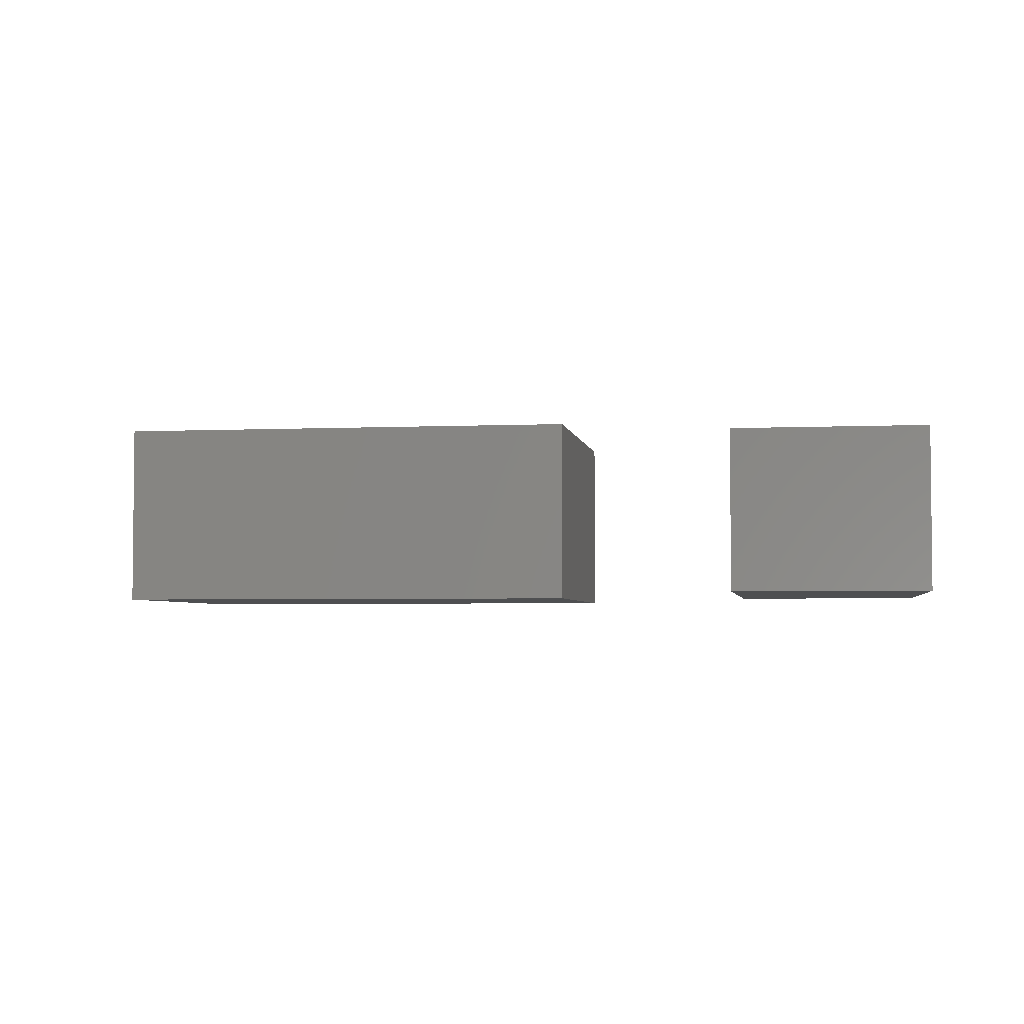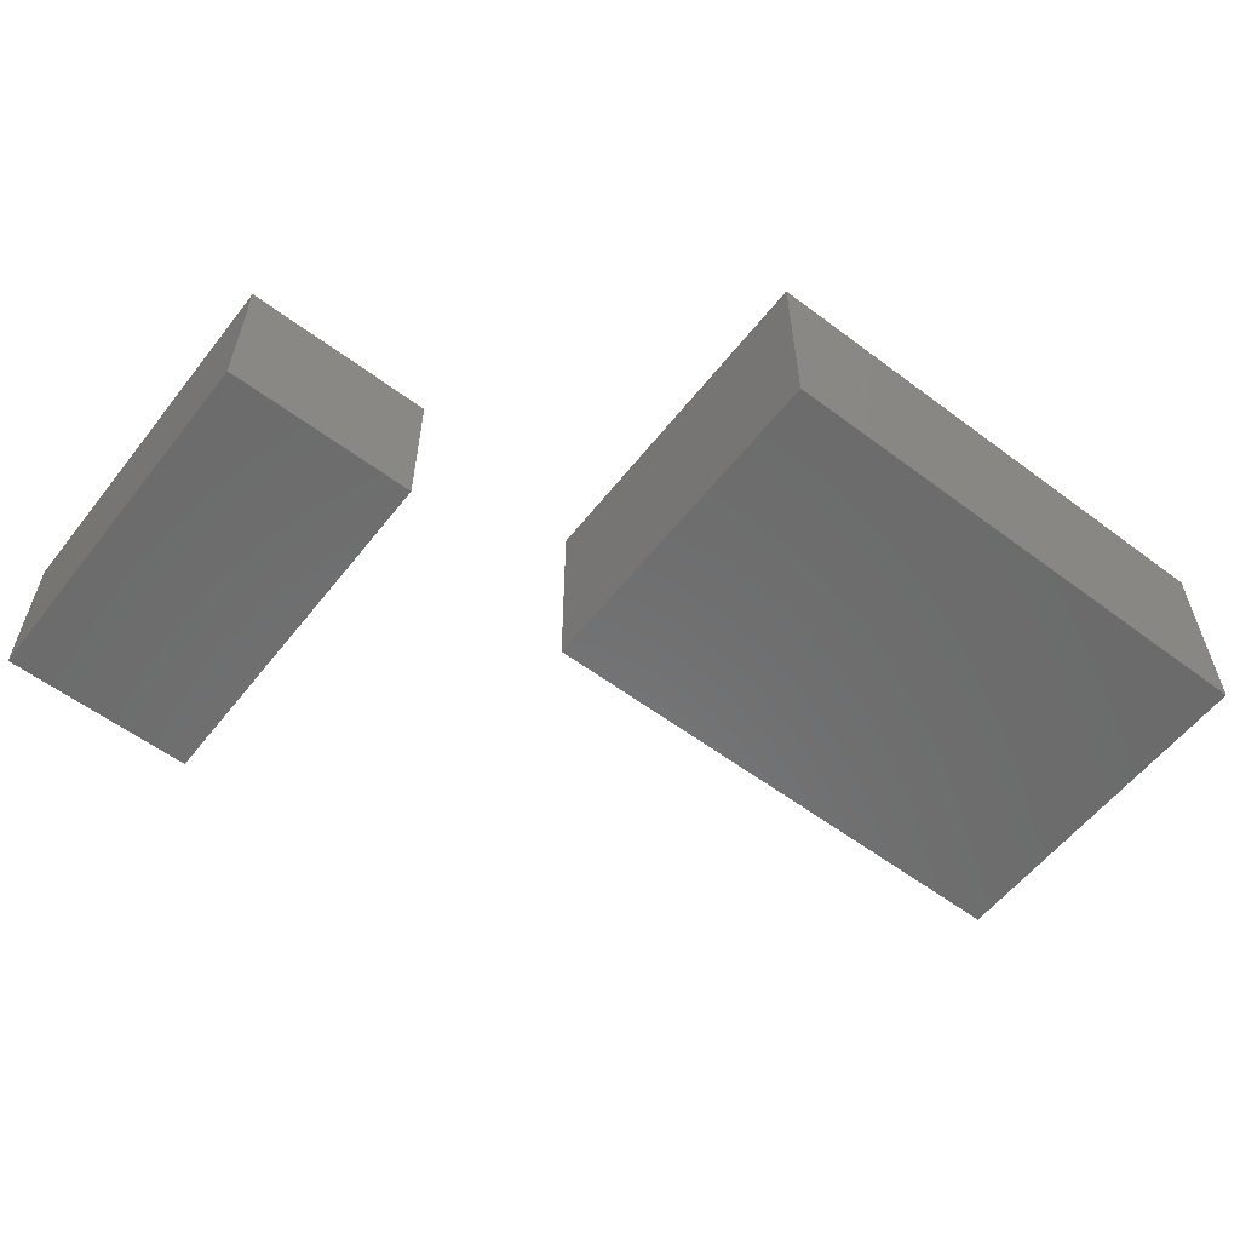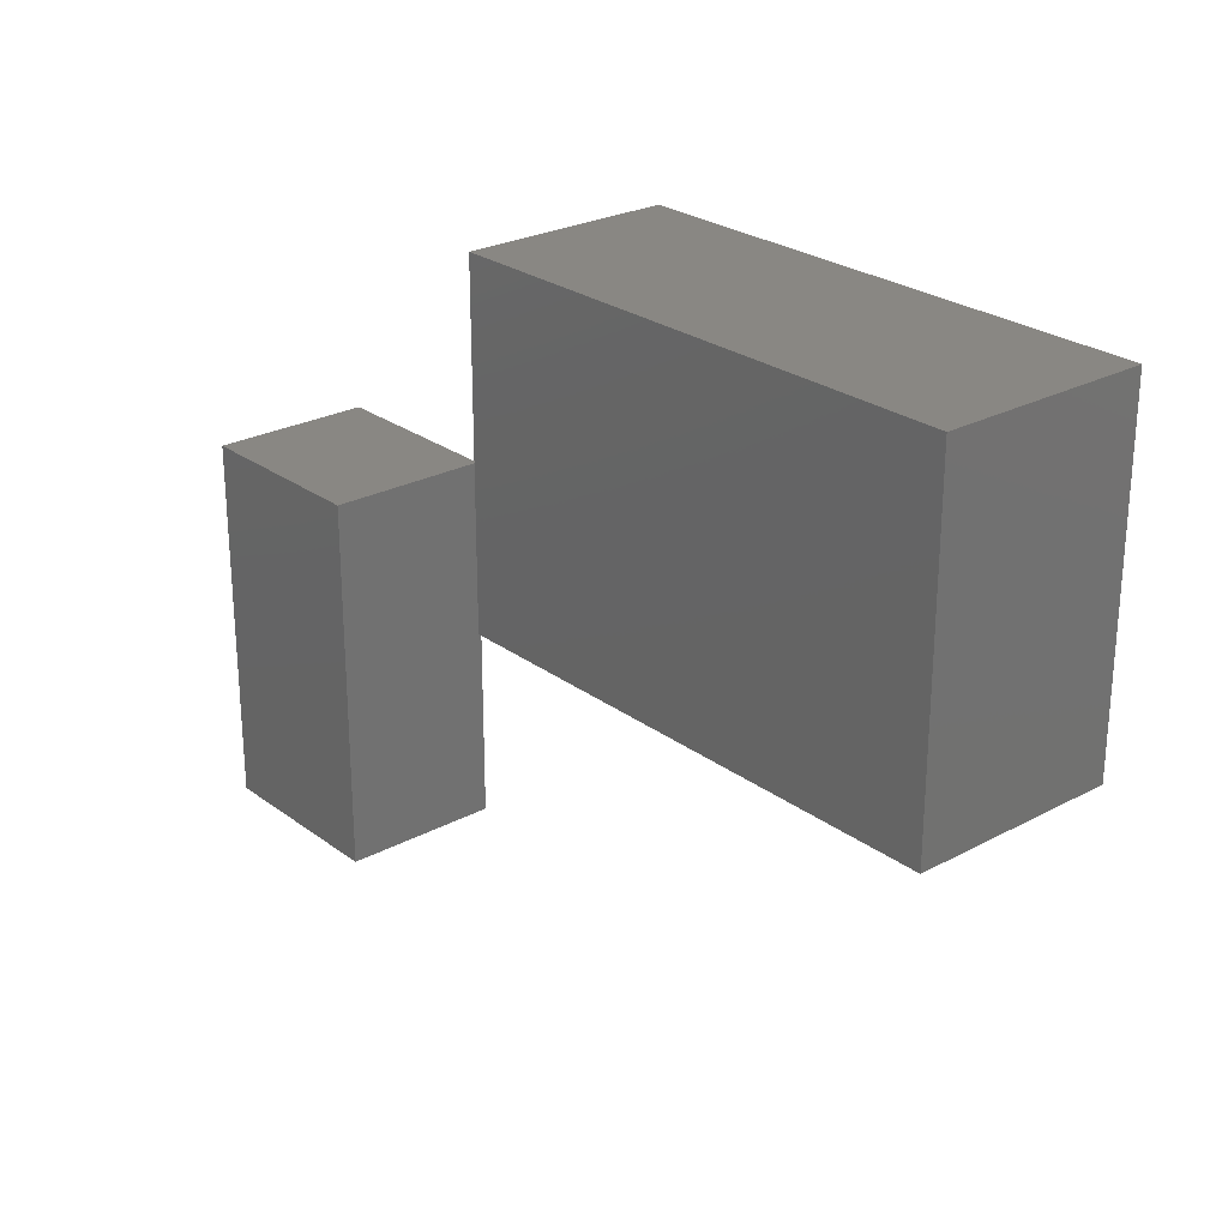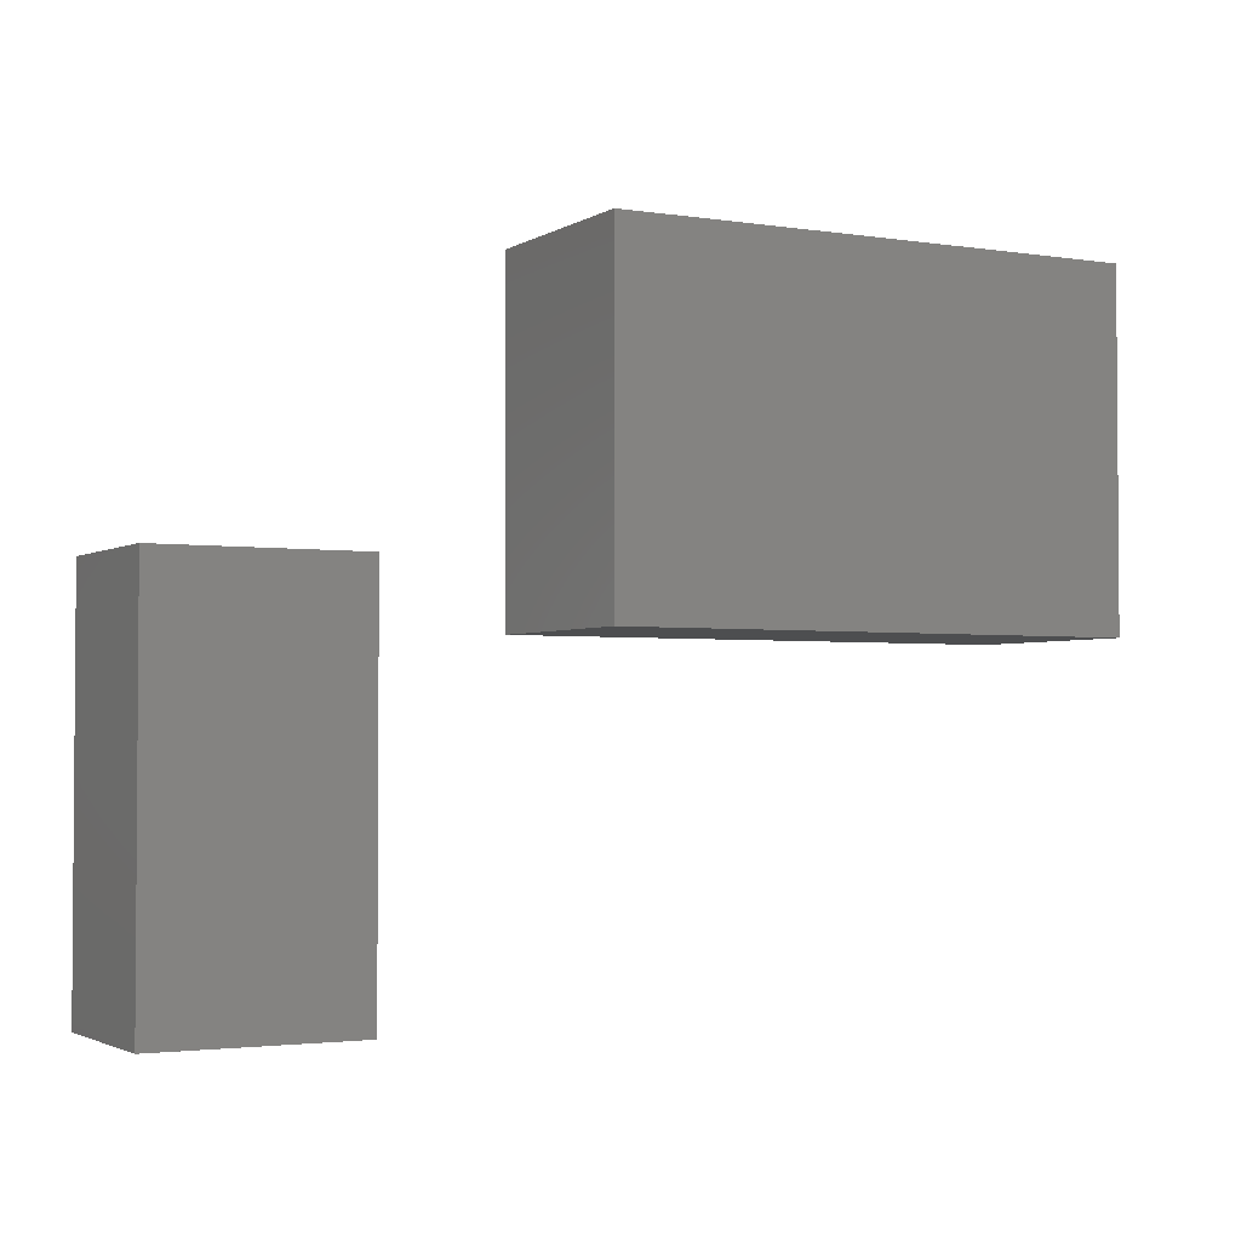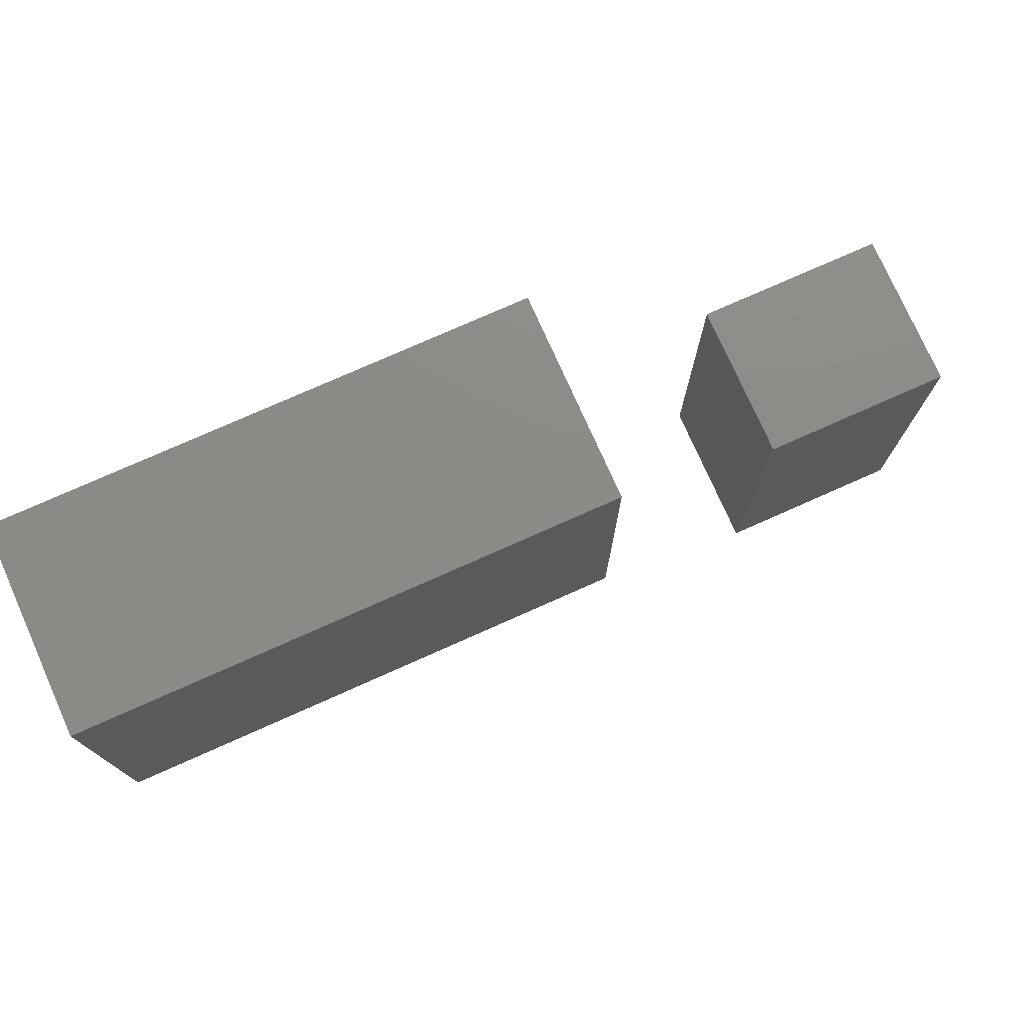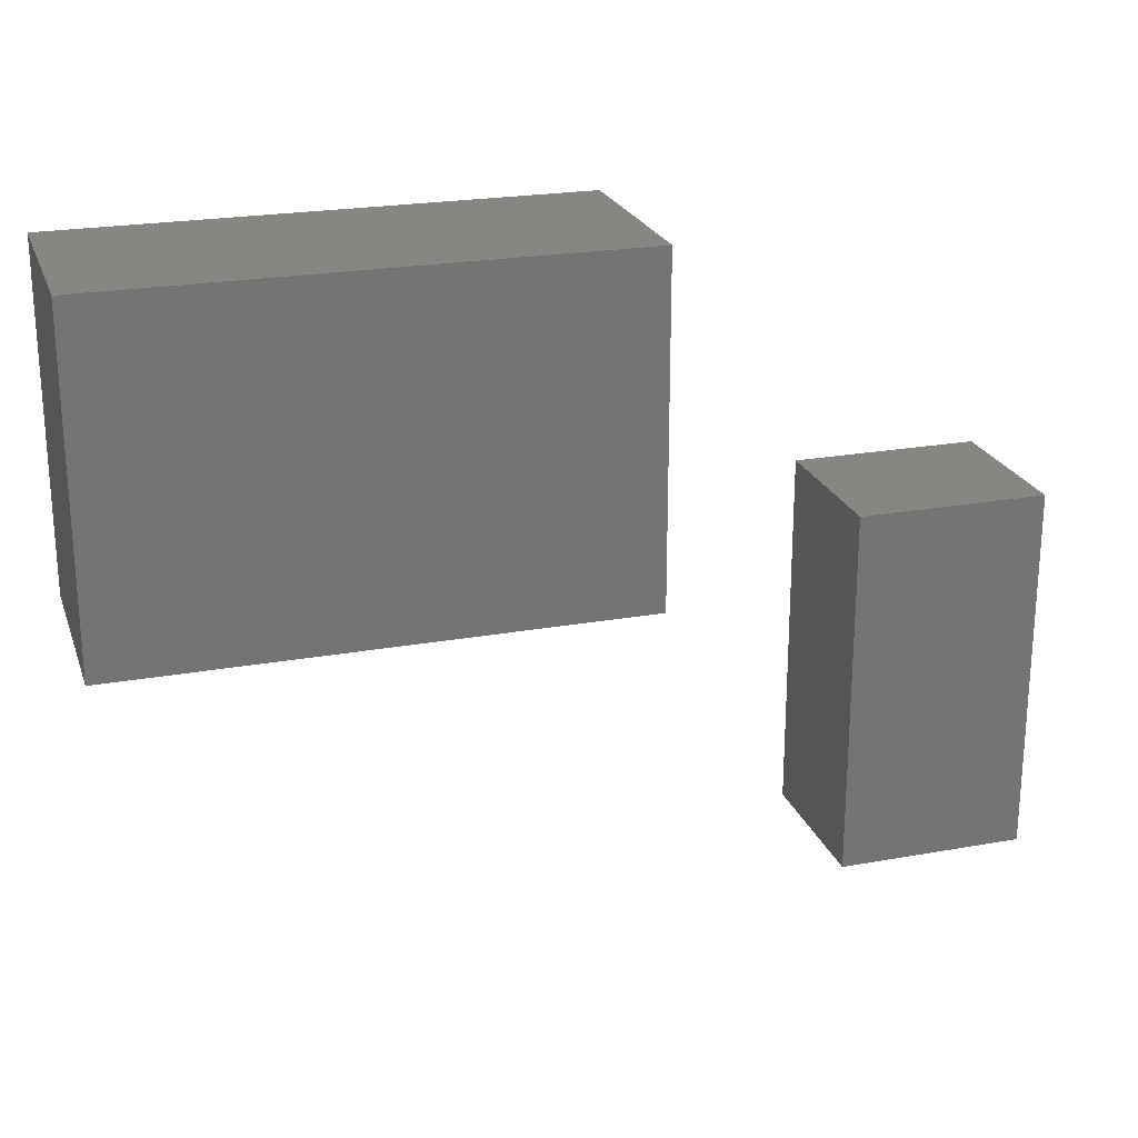
<metadata>
{"format":"stl","ext":"stl","renderer":"f3d","projection":"perspective","resolution":1024,"background":"white","views":[{"elev":-3.7,"azim":8.8,"up":"+Z"},{"elev":-57.8,"azim":142.2,"up":"+Z"},{"elev":25.5,"azim":-130.5,"up":"+Y"},{"elev":-2.6,"azim":151.6,"up":"+Y"},{"elev":76.2,"azim":-24.0,"up":"+Y"},{"elev":22.8,"azim":-17.1,"up":"+Y"}]}
</metadata>
<code>
# stl→obj: 16 verts, 24 faces
v -31.49 0 0
v 0 0 0
v 0 0 12.28
v -31.49 0 12.28
v 0 20.7 0
v 0 20.7 12.28
v -31.49 20.7 0
v -31.49 20.7 12.28
v 12.51 -19.5 0
v 24.14 -19.5 0
v 24.14 -19.5 9.677
v 12.51 -19.5 9.677
v 24.14 3.231 0
v 24.14 3.231 9.677
v 12.51 3.231 0
v 12.51 3.231 9.677
f 1 2 3
f 1 3 4
f 2 5 6
f 2 6 3
f 5 7 8
f 5 8 6
f 7 1 4
f 7 4 8
f 2 1 7
f 7 5 2
f 3 8 4
f 8 3 6
f 9 10 11
f 9 11 12
f 10 13 14
f 10 14 11
f 13 15 16
f 13 16 14
f 15 9 12
f 15 12 16
f 10 9 15
f 15 13 10
f 11 16 12
f 16 11 14

</code>
